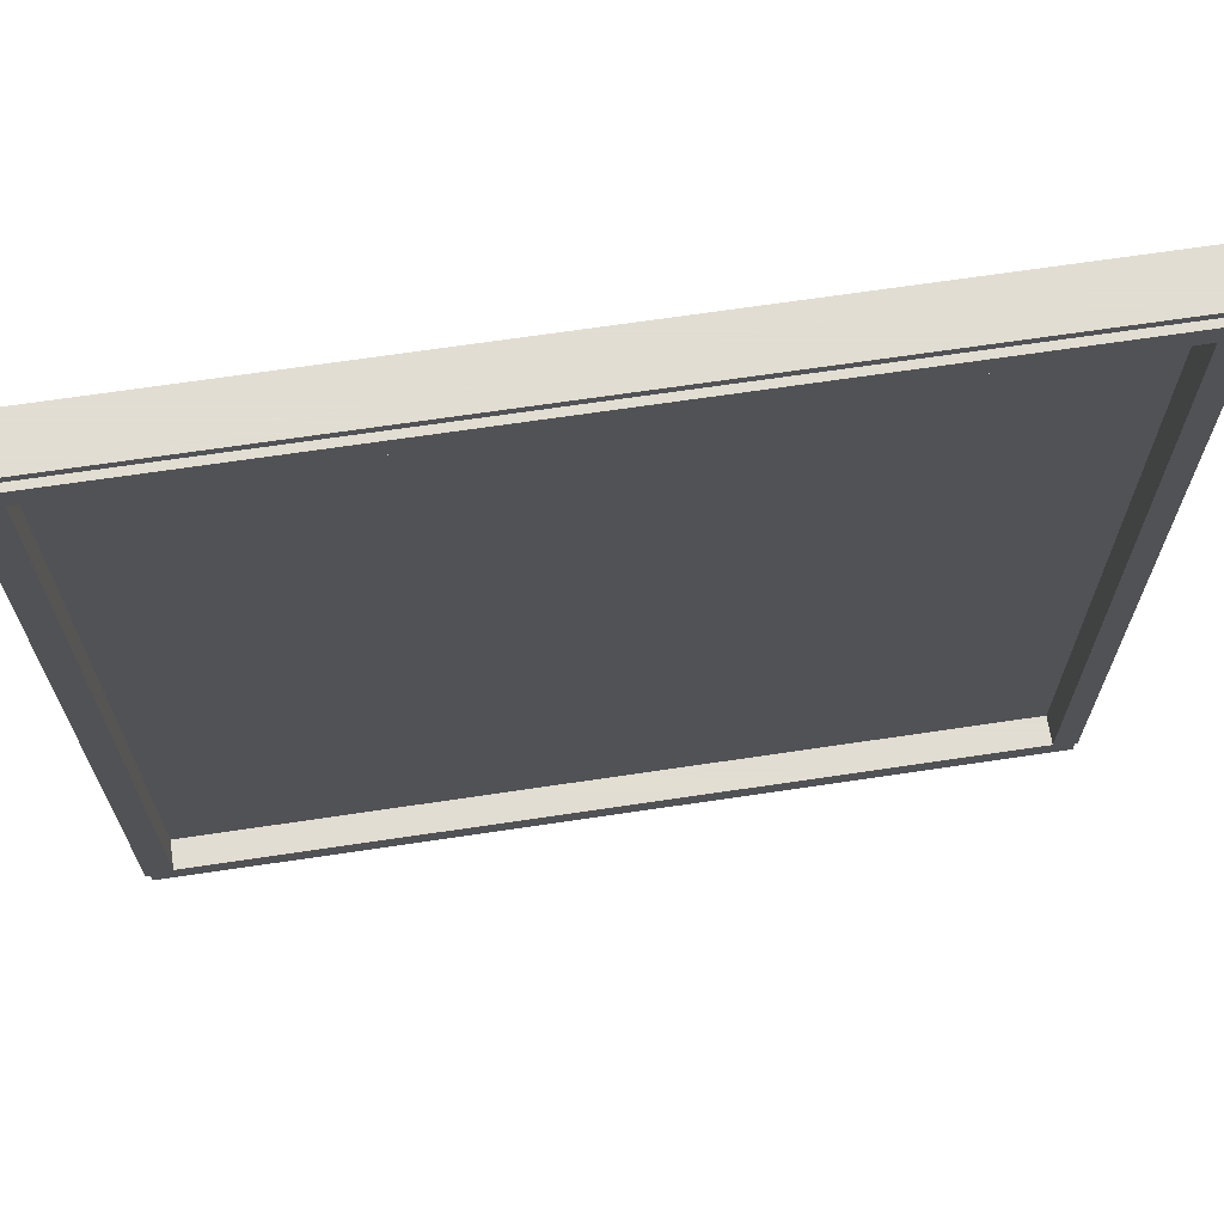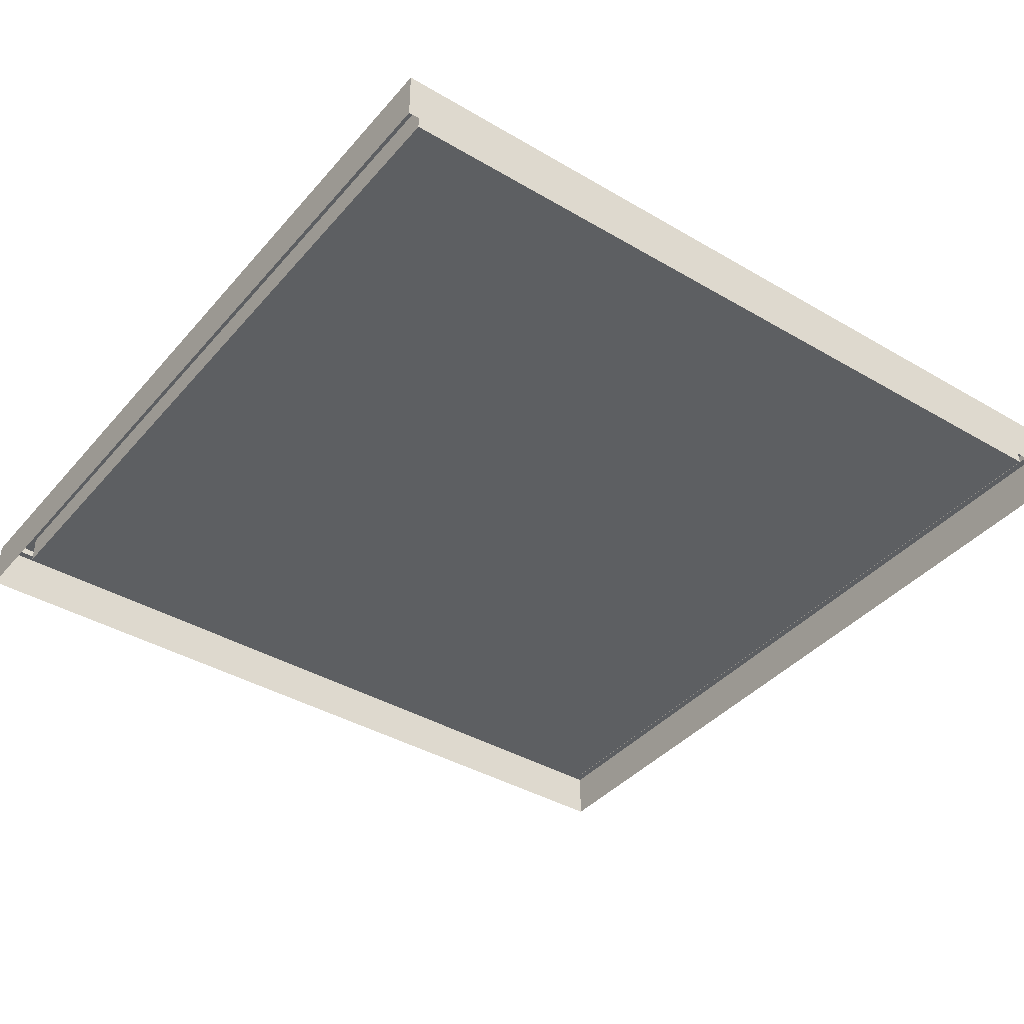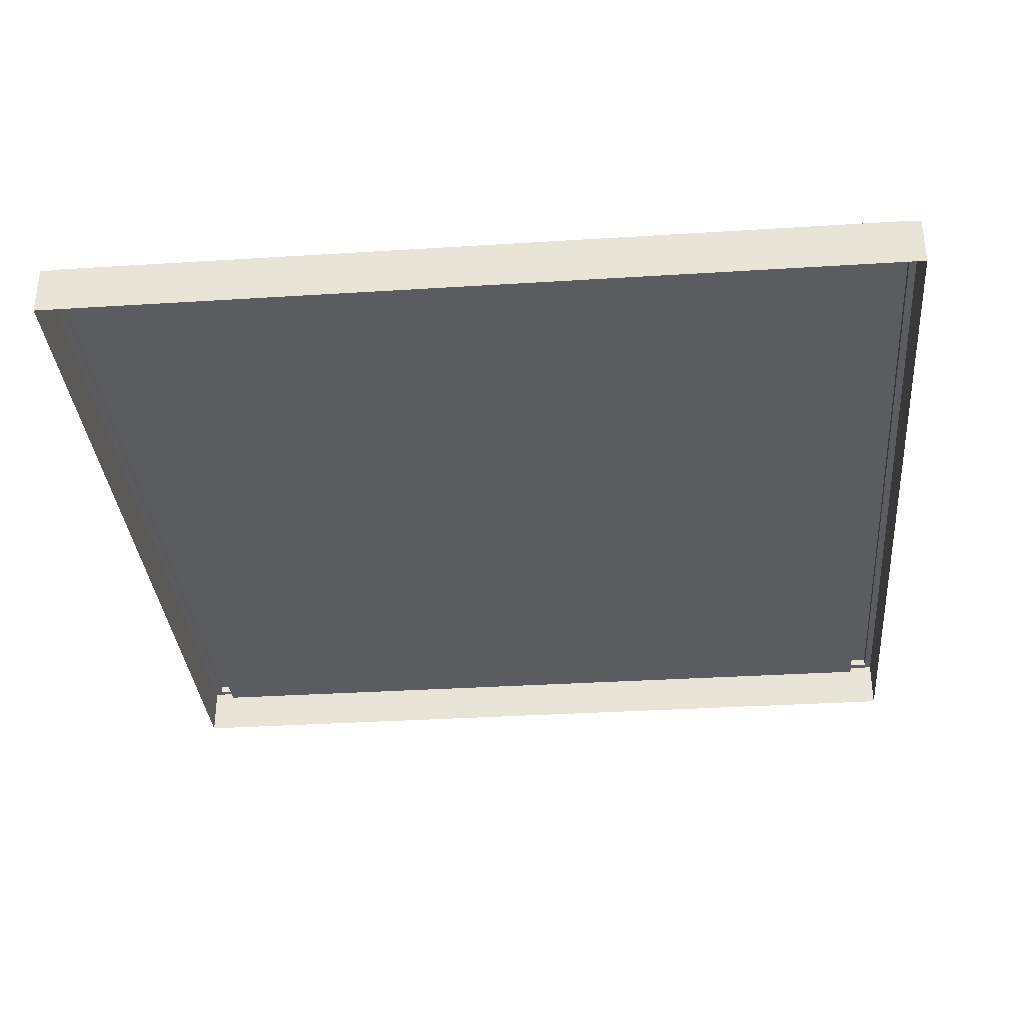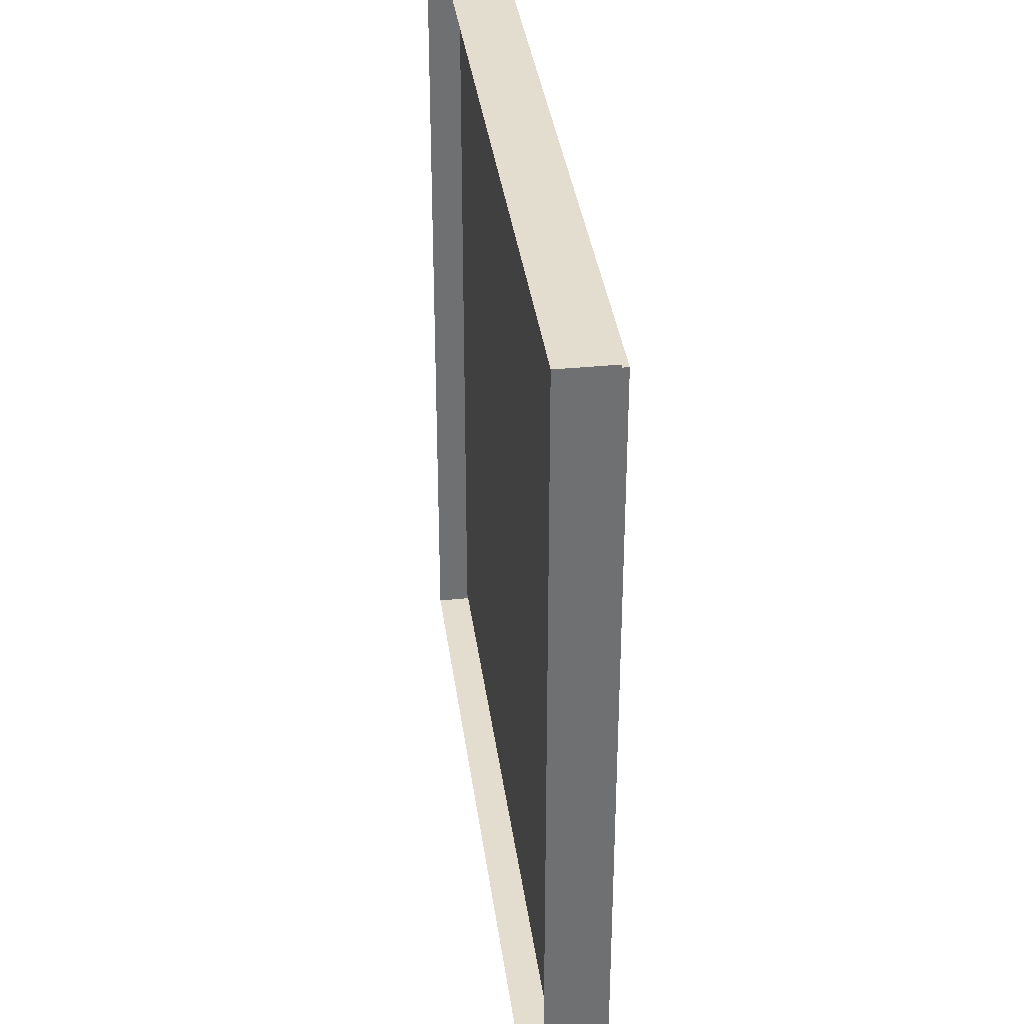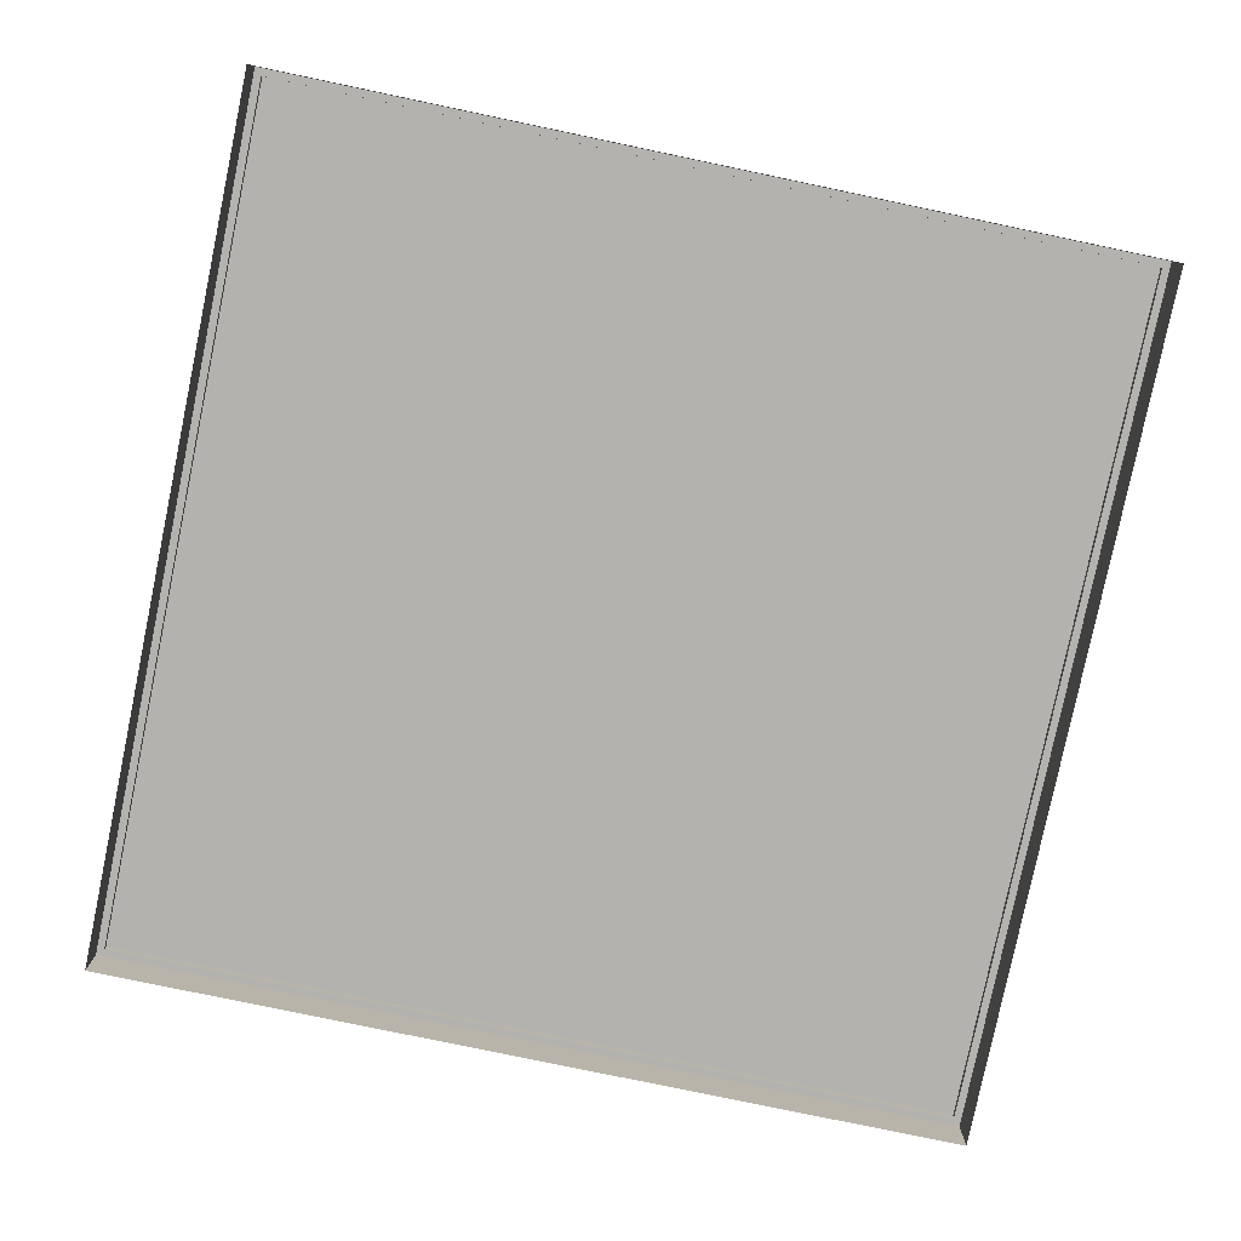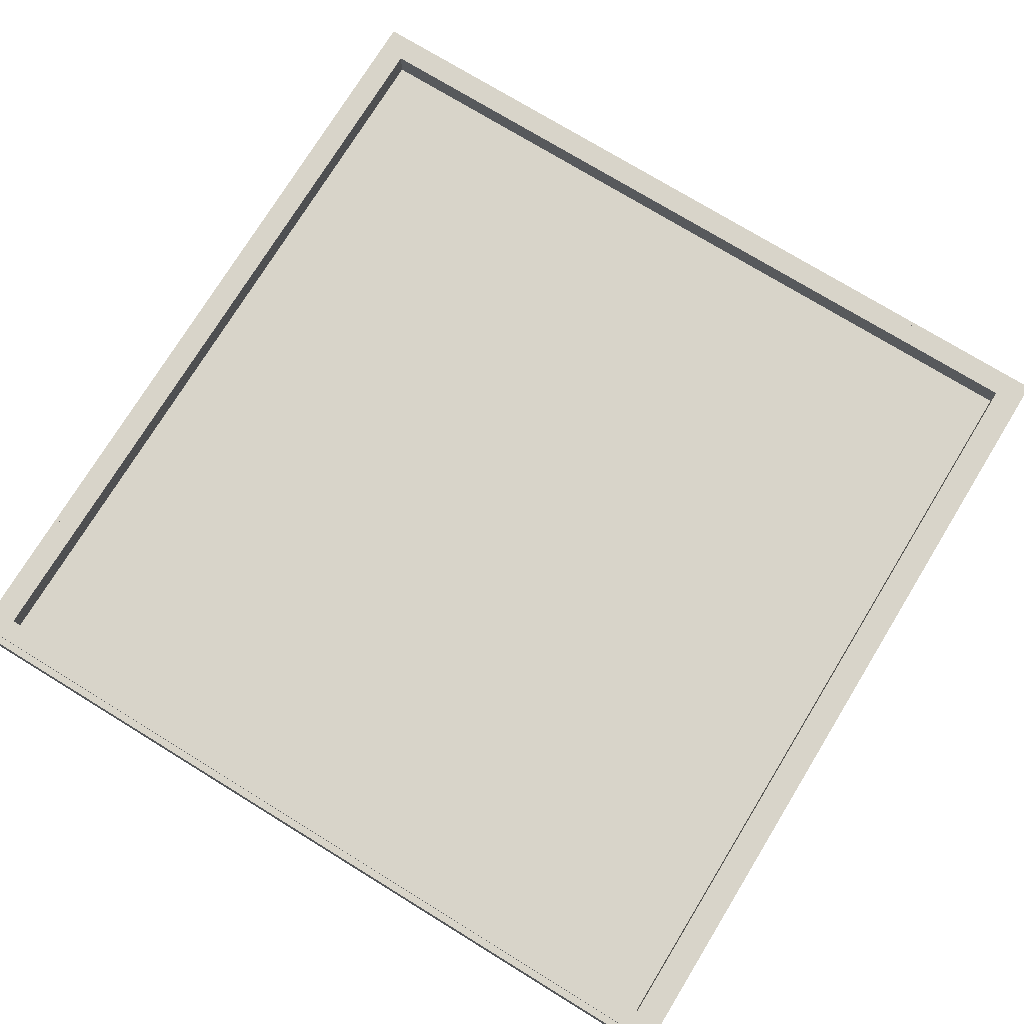
<metadata>
{"format":"obj","ext":"obj","renderer":"f3d","projection":"perspective","resolution":1024,"background":"white","views":[{"elev":68.1,"azim":171.5,"up":"+Z"},{"elev":-39.6,"azim":-36.2,"up":"+Y"},{"elev":-34.1,"azim":94.9,"up":"+Y"},{"elev":35.6,"azim":82.6,"up":"+Z"},{"elev":-79.8,"azim":168.2,"up":"+Y"},{"elev":75.1,"azim":31.5,"up":"+Y"}]}
</metadata>
<code>
v -2.8 0.2 2.8
v 2.8 0.2 2.8
v 2.8 0.2 -2.8
v -2.8 0.2 -2.8
v -2.8 0.2 2.8
v -2.8 0.4 2.8
v 2.8 0.4 2.8
v 2.8 0.2 2.8
v -2.8 0.2 -2.8
v -2.8 0.4 -2.8
v -2.8 0.4 2.8
v -2.8 0.2 2.8
v 2.8 0.2 -2.8
v 2.8 0.4 -2.8
v -2.8 0.4 -2.8
v -2.8 0.2 -2.8
v 2.8 0.2 2.8
v 2.8 0.4 2.8
v 2.8 0.4 -2.8
v 2.8 0.2 -2.8
v 2.95 0.4 2.95
v 2.8 0.4 2.8
v -2.8 0.4 2.8
v -2.95 0.4 2.95
v -2.95 0.4 2.95
v -2.8 0.4 2.8
v -2.8 0.4 -2.8
v -2.95 0.4 -2.95
v -2.95 0.4 -2.95
v -2.8 0.4 -2.8
v 2.8 0.4 -2.8
v 2.95 0.4 -2.95
v 2.95 0.4 -2.95
v 2.8 0.4 -2.8
v 2.8 0.4 2.8
v 2.95 0.4 2.95
v -2.95 0.35 2.95
v -2.95 0.4 2.95
v 2.95 0.4 2.95
v 2.95 0.35 2.95
v -2.95 0.35 -2.95
v -2.95 0.4 -2.95
v -2.95 0.4 2.95
v -2.95 0.35 2.95
v 2.95 0.35 -2.95
v 2.95 0.4 -2.95
v -2.95 0.4 -2.95
v -2.95 0.35 -2.95
v 2.95 0.35 2.95
v 2.95 0.4 2.95
v 2.95 0.4 -2.95
v 2.95 0.35 -2.95
v 3 0.35 3
v 2.95 0.35 2.95
v -2.95 0.35 2.95
v -3 0.35 3
v -3 0.35 3
v -2.95 0.35 2.95
v -2.95 0.35 -2.95
v -3 0.35 -3
v -3 0.35 -3
v -2.95 0.35 -2.95
v 2.95 0.35 -2.95
v 3 0.35 -3
v 3 0.35 -3
v 2.95 0.35 -2.95
v 2.95 0.35 2.95
v 3 0.35 3
v -3 0 3
v -3 0.35 3
v 3 0.35 3
v 3 0 3
v -3 0 -3
v -3 0.35 -3
v -3 0.35 3
v -3 0 3
v 3 0 -3
v 3 0.35 -3
v -3 0.35 -3
v -3 0 -3
v 3 0 3
v 3 0.35 3
v 3 0.35 -3
v 3 0 -3
g mesh7344889
f 1 2 3
f 3 4 1
f 5 6 7
f 7 8 5
f 9 10 11
f 11 12 9
f 13 14 15
f 15 16 13
f 17 18 19
f 19 20 17
f 21 22 23
f 23 24 21
f 25 26 27
f 27 28 25
f 29 30 31
f 31 32 29
f 33 34 35
f 35 36 33
g mesh7344891
f 37 39 38
f 39 37 40
f 41 43 42
f 43 41 44
f 45 47 46
f 47 45 48
f 49 51 50
f 51 49 52
f 53 54 55
f 55 56 53
f 57 58 59
f 59 60 57
f 61 62 63
f 63 64 61
f 65 66 67
f 67 68 65
g mesh7344893
f 69 71 70
f 71 69 72
f 73 75 74
f 75 73 76
f 77 79 78
f 79 77 80
f 81 83 82
f 83 81 84

</code>
